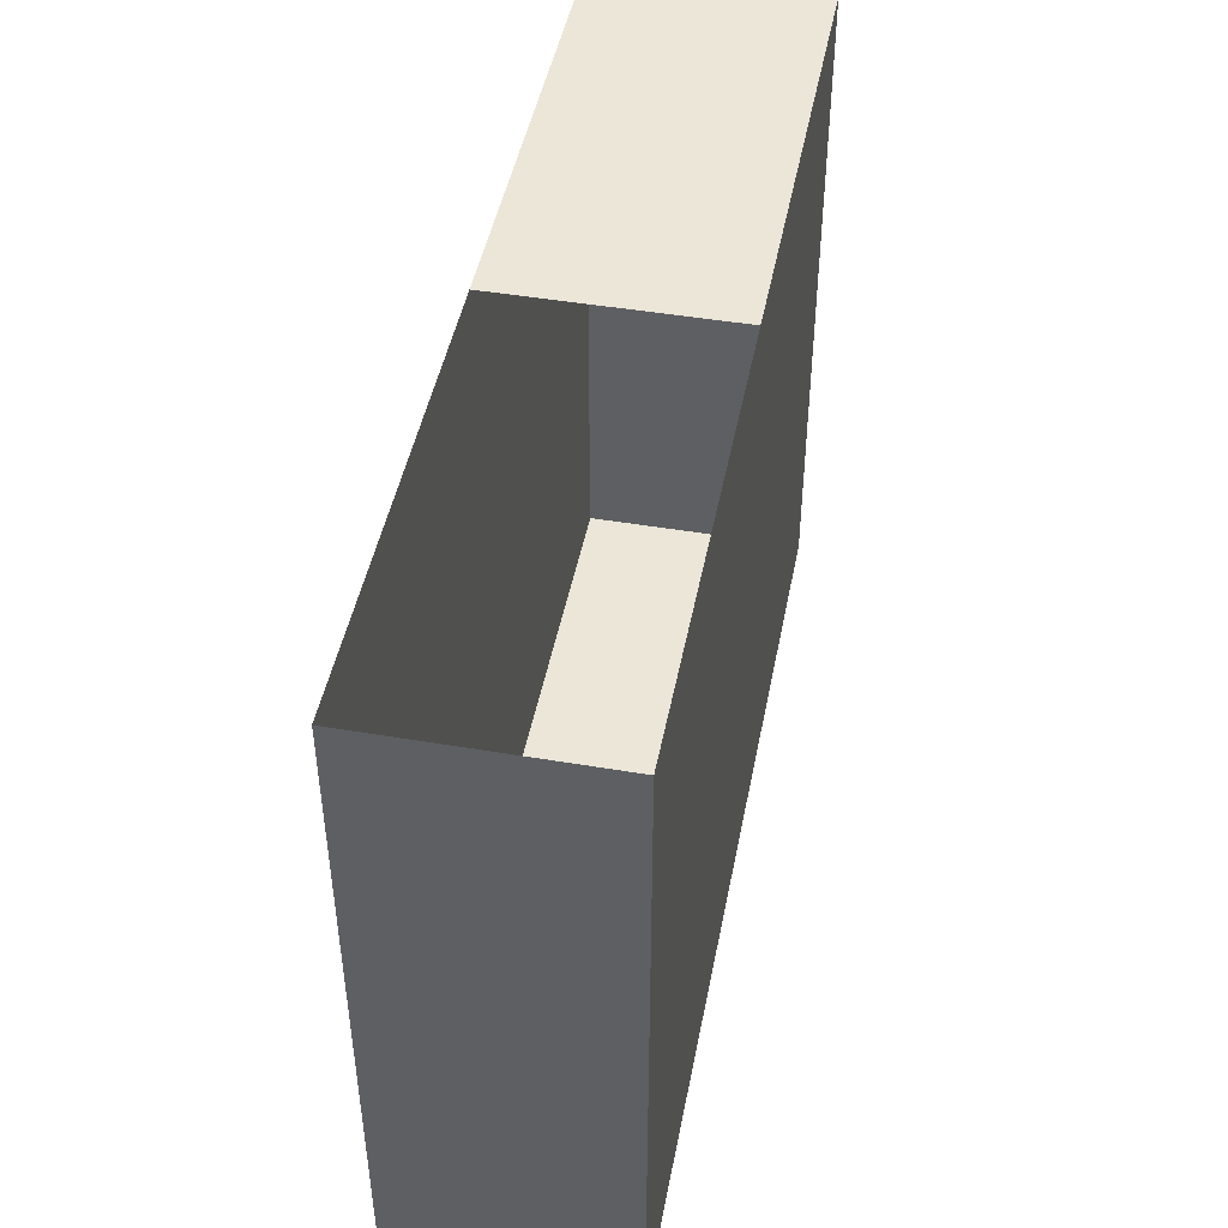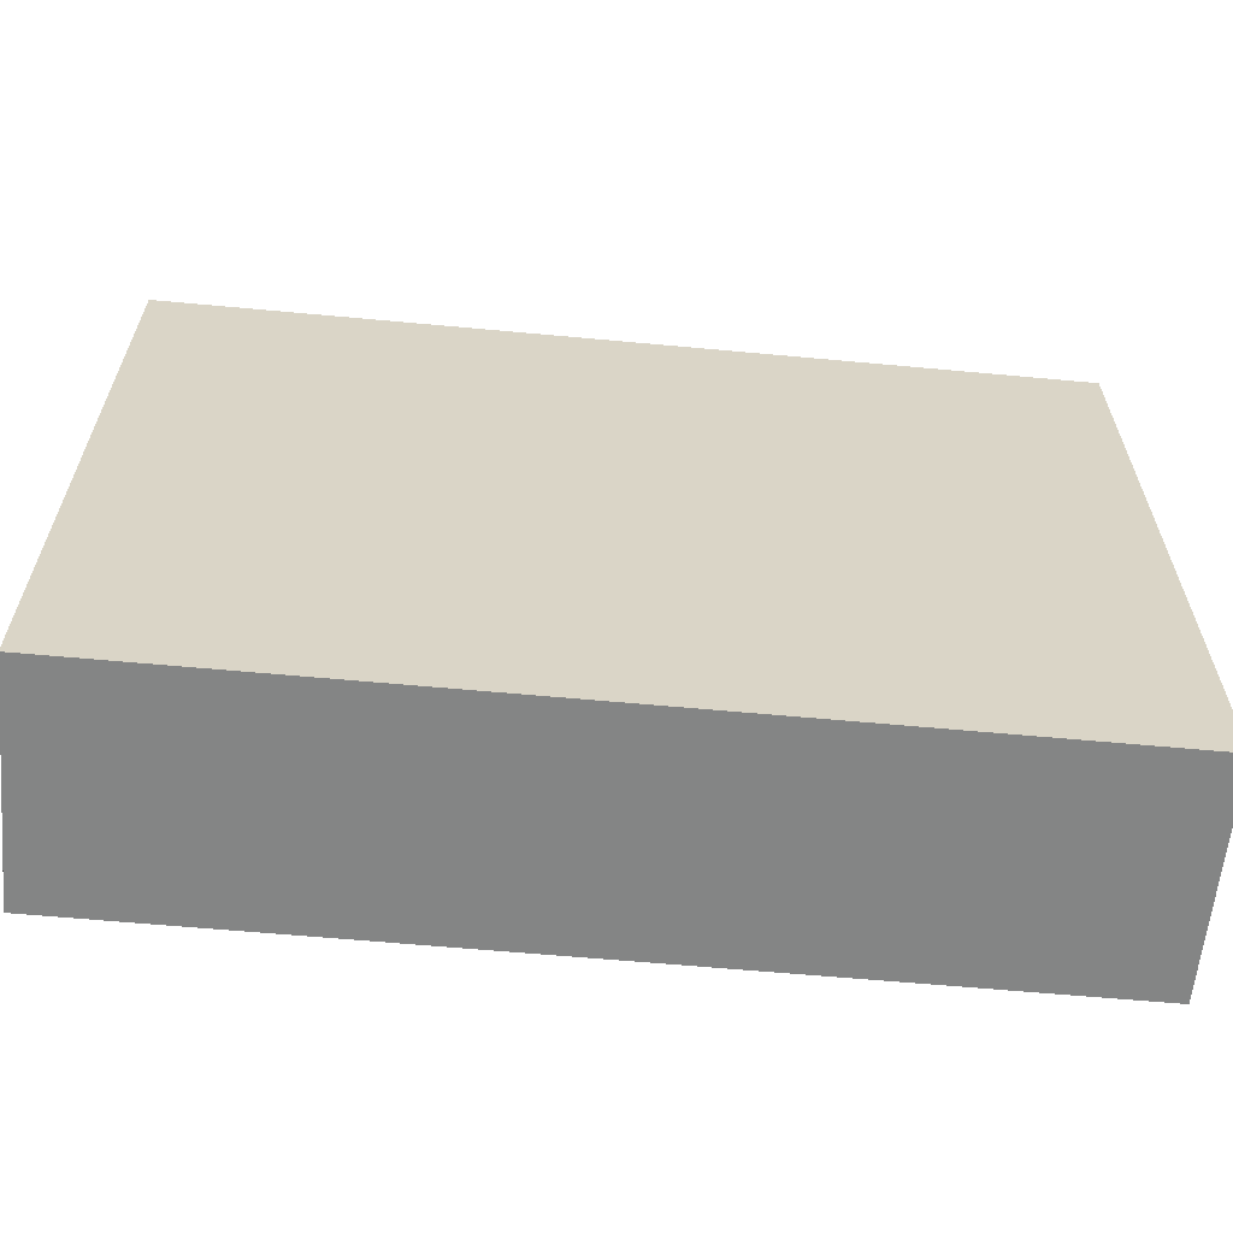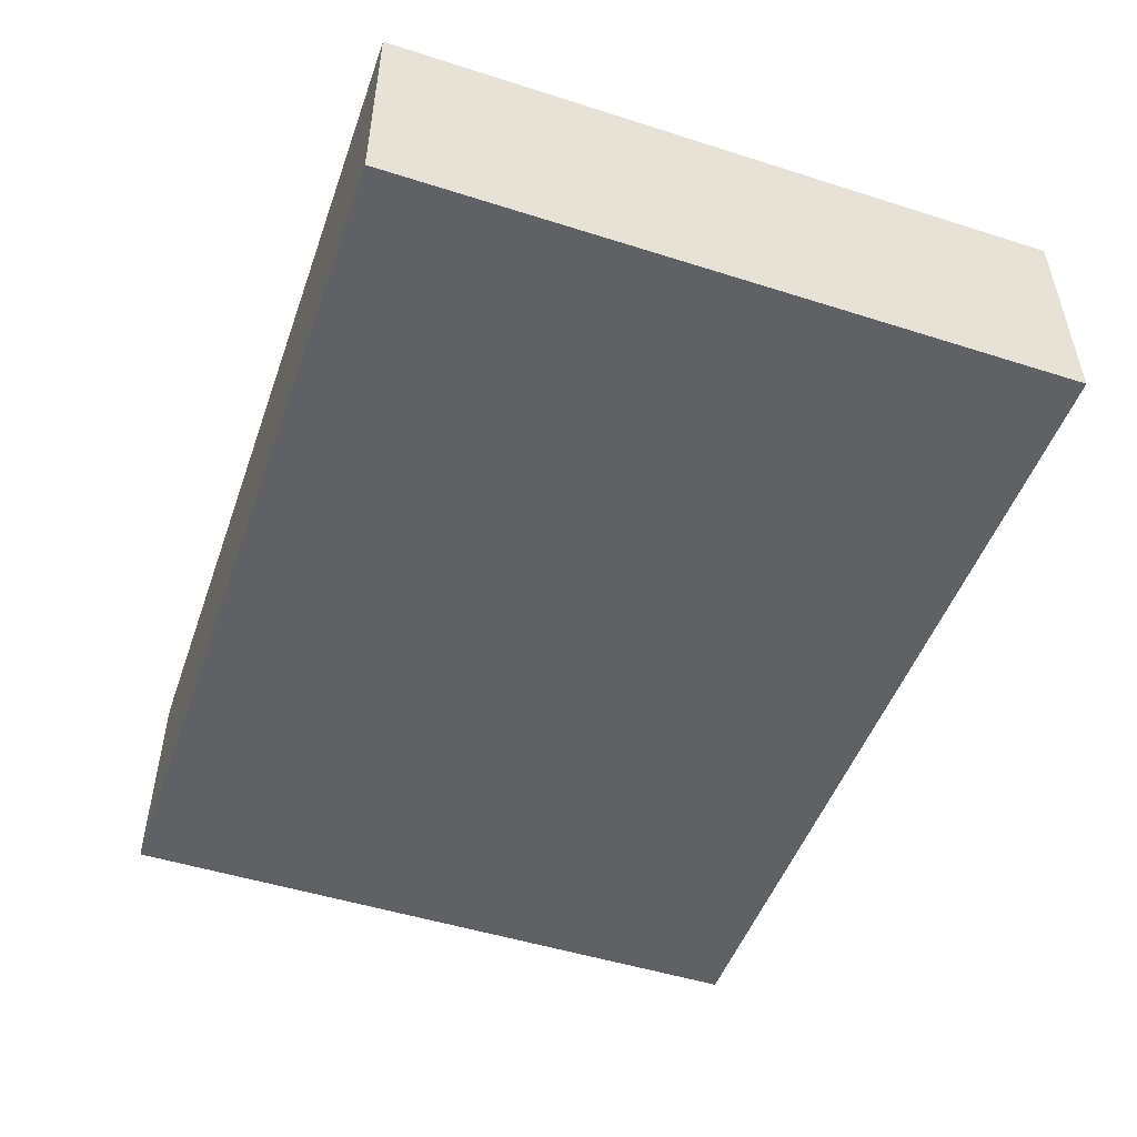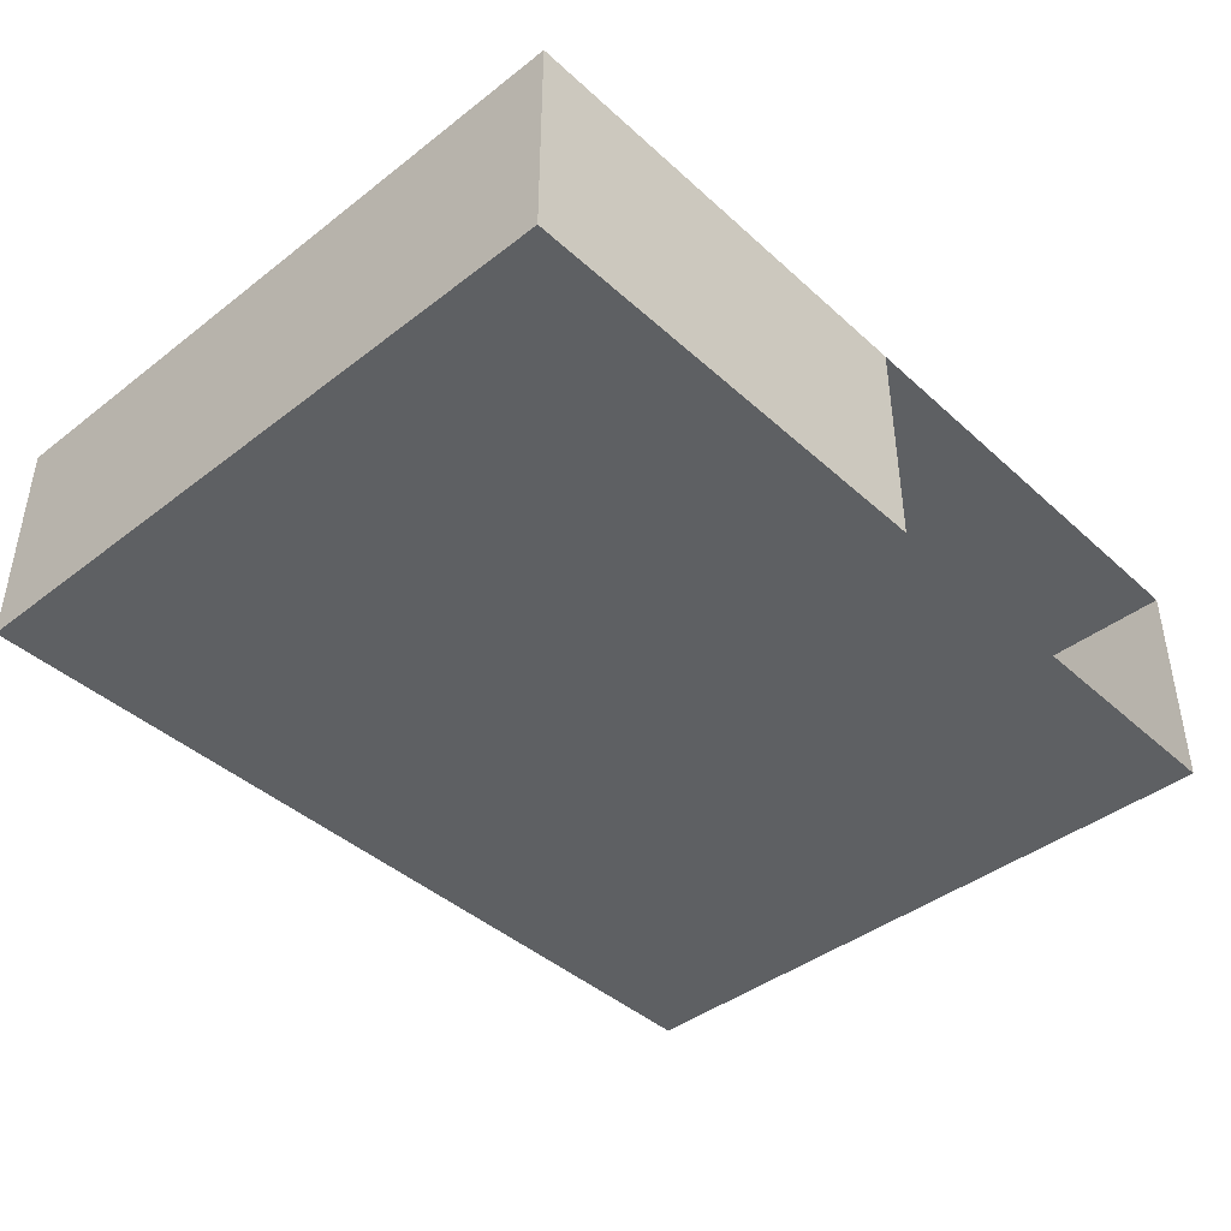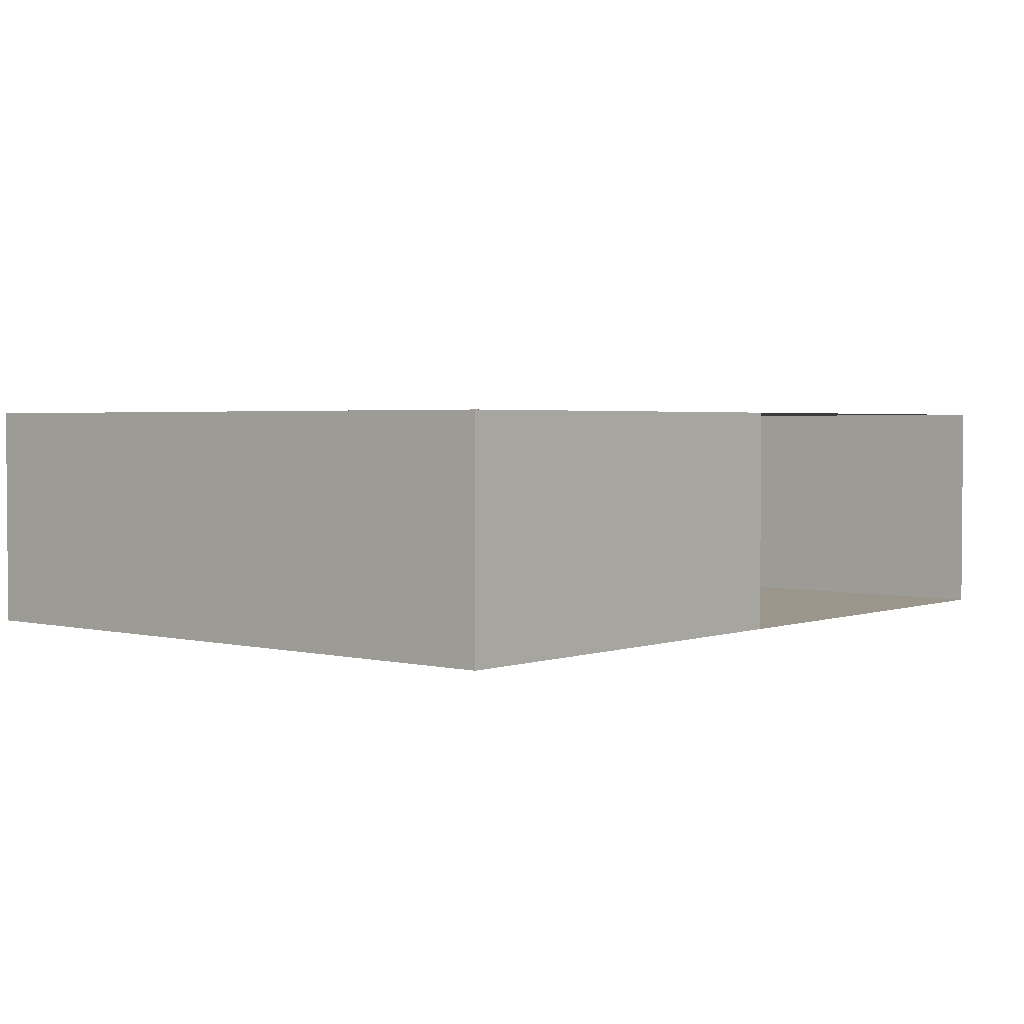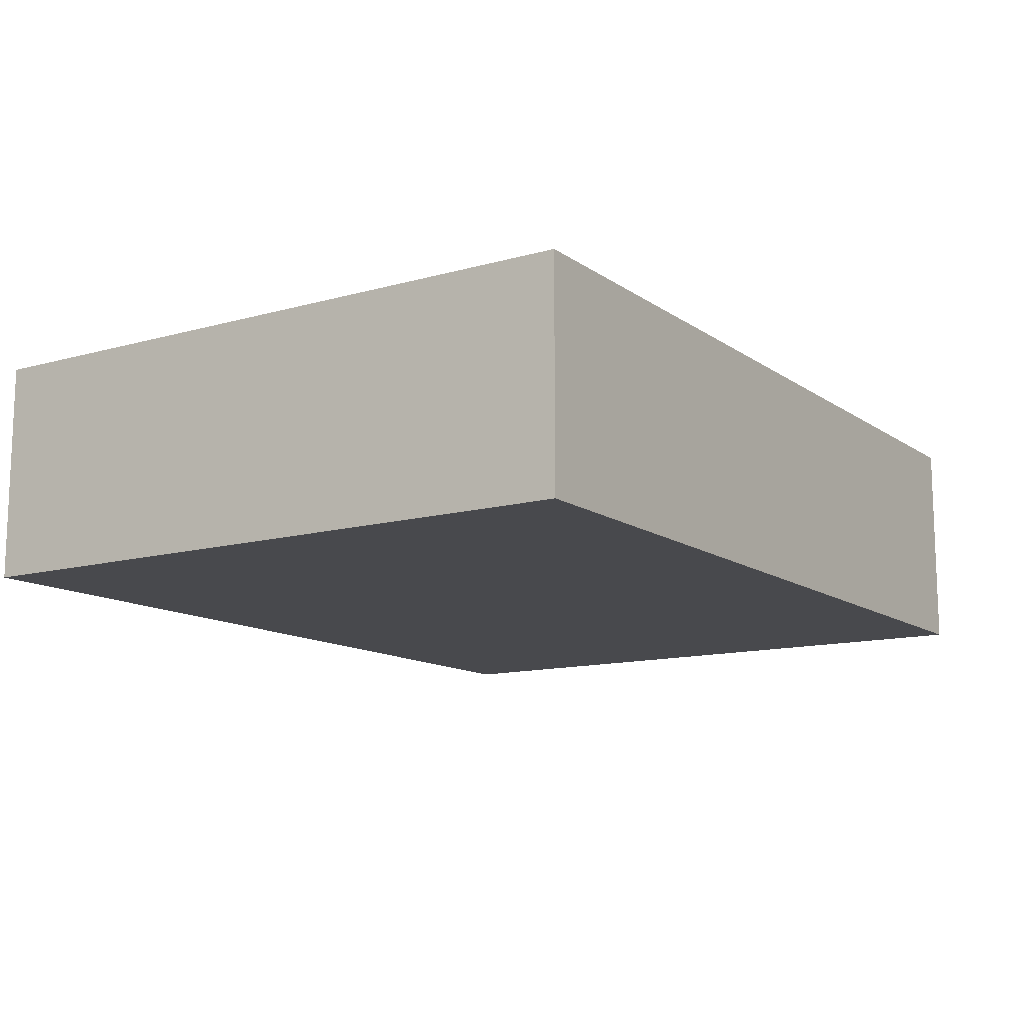
<metadata>
{"format":"obj","ext":"obj","renderer":"f3d","projection":"perspective","resolution":1024,"background":"white","views":[{"elev":46.4,"azim":100.9,"up":"+Z"},{"elev":-61.6,"azim":-5.4,"up":"+Z"},{"elev":-49.8,"azim":-109.3,"up":"+Y"},{"elev":-42.1,"azim":-47.2,"up":"+Y"},{"elev":2.5,"azim":-49.9,"up":"+Y"},{"elev":-12.5,"azim":123.1,"up":"+Y"}]}
</metadata>
<code>
o LockerRoom
g LockerRoom
v -10 0 -38
v -2 0 -38
v -10 4 -38
v -2 4 -38
v -2 0 -26
v -10 0 -26
v -18 0 -26
v -18 4 -26
v -18 0 -38
v -18 4 -38
v -2 4 -26
v -10 4 -26
f 4 3 1 2
f 2 1 6 5
f 9 10 8 7
f 4 2 5 11
f 7 8 12 6
f 9 7 6 1
f 10 9 1 3
f 3 12 8 10
f 11 12 3 4

</code>
